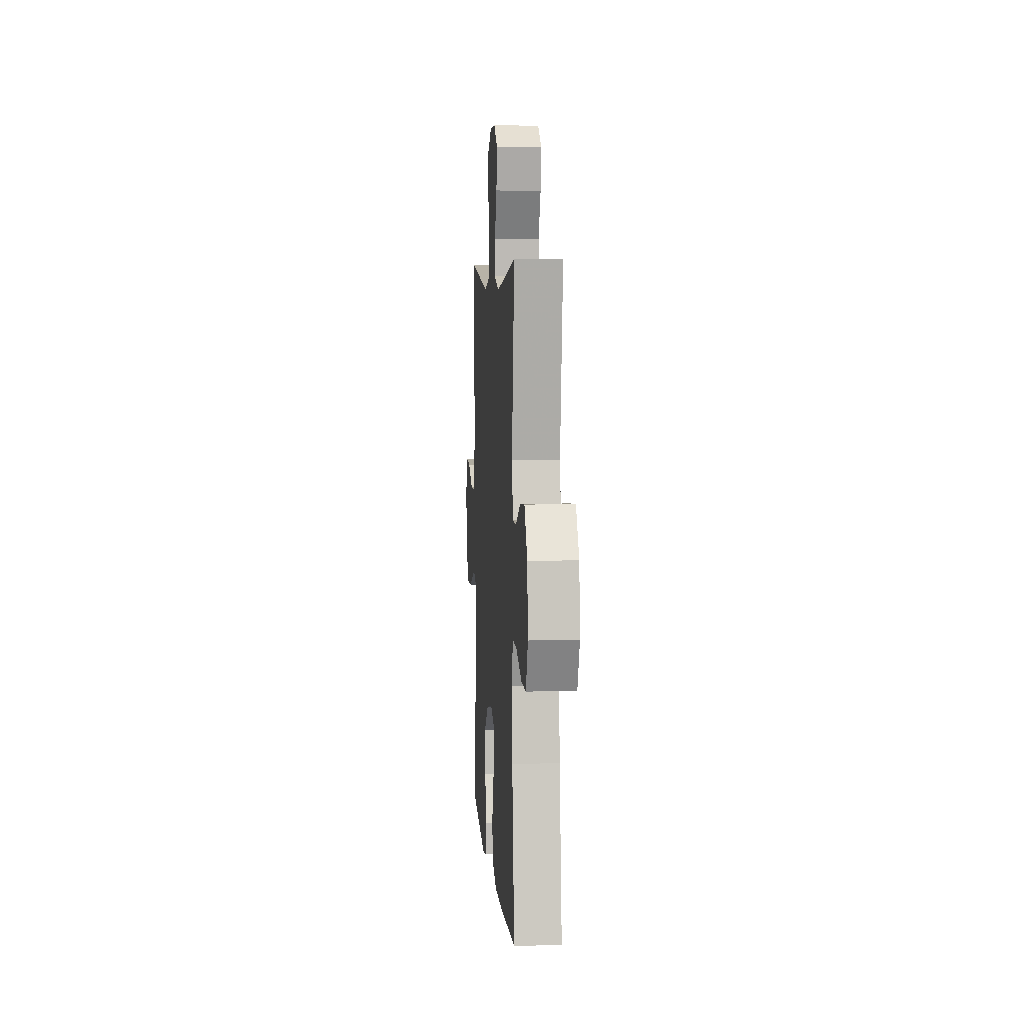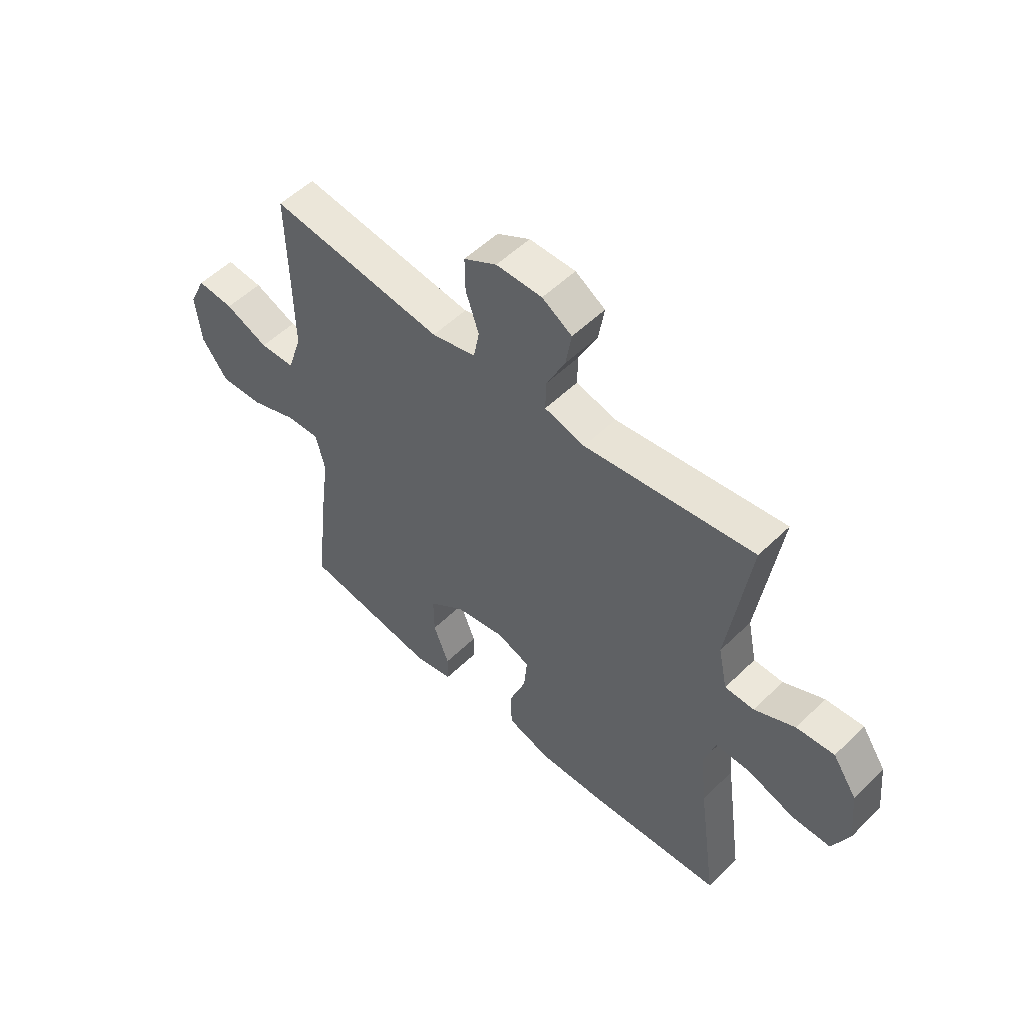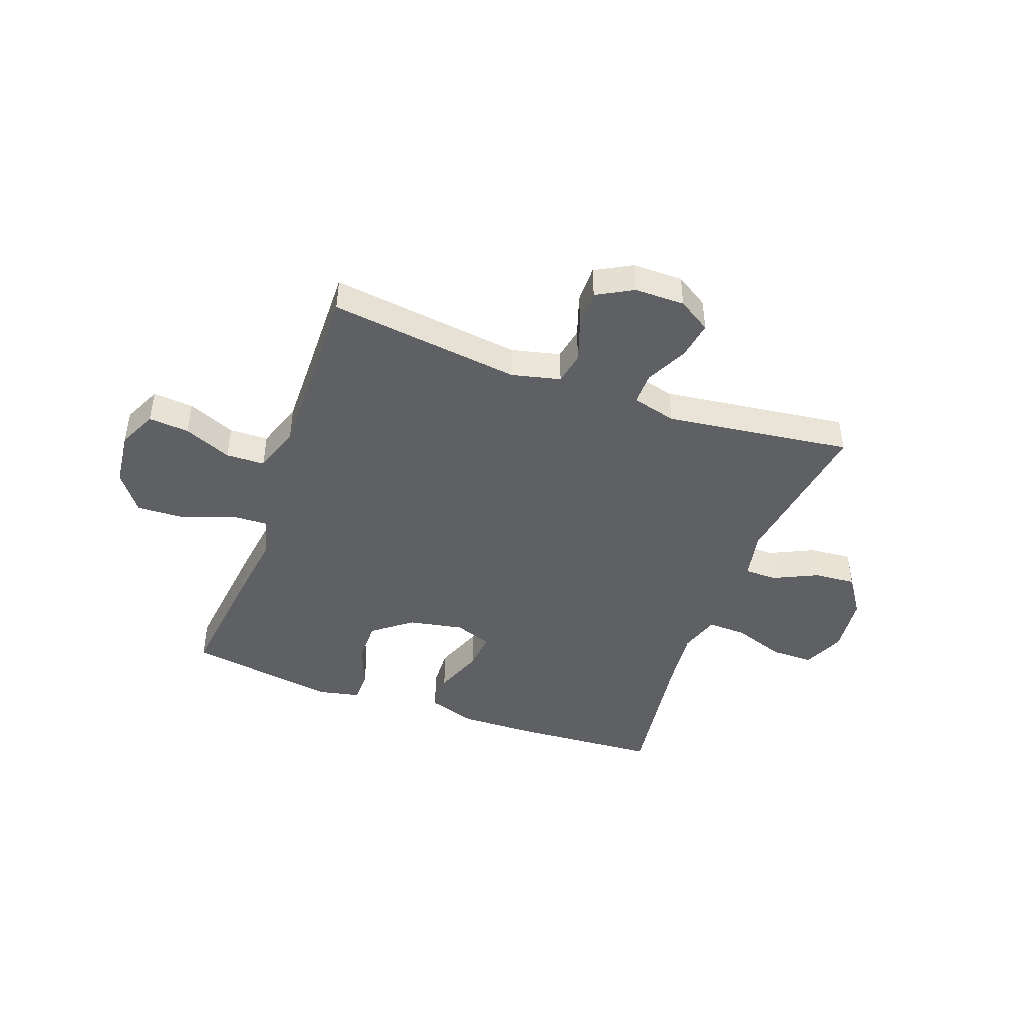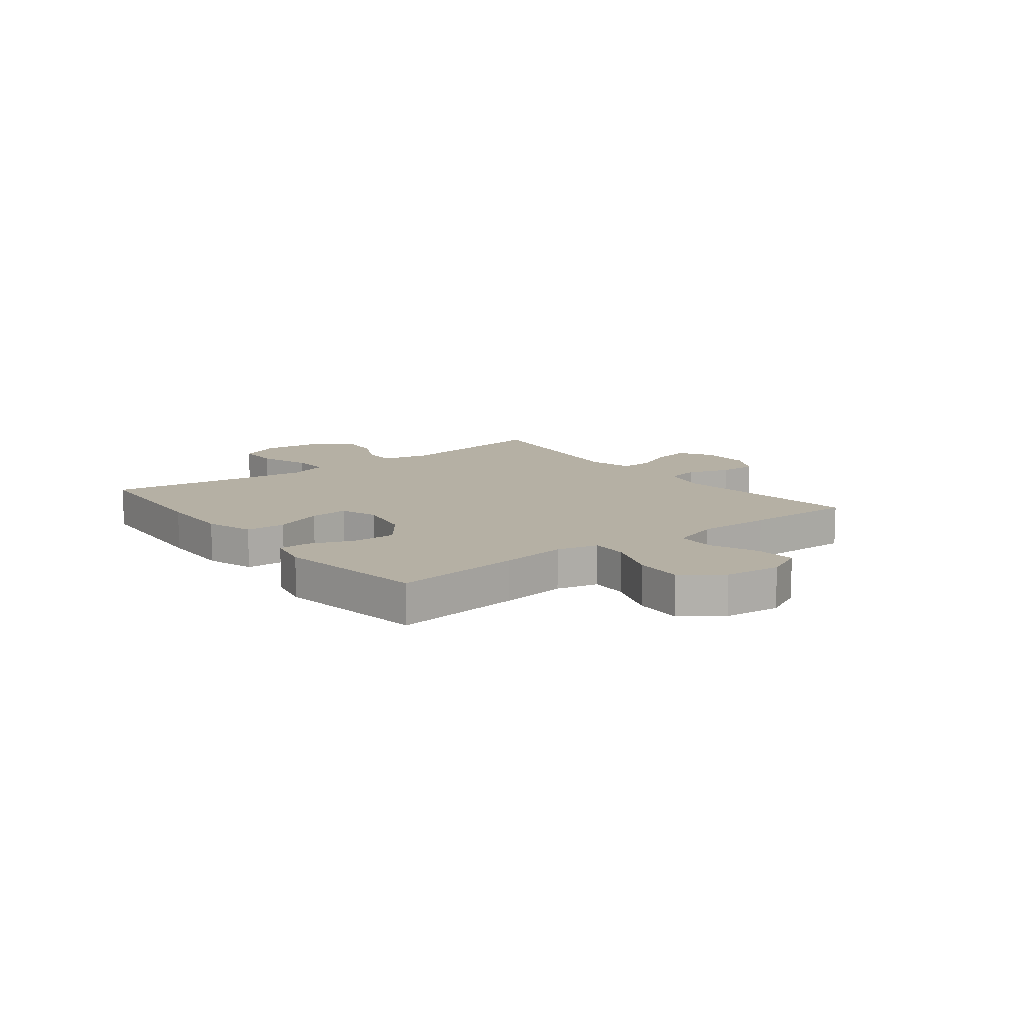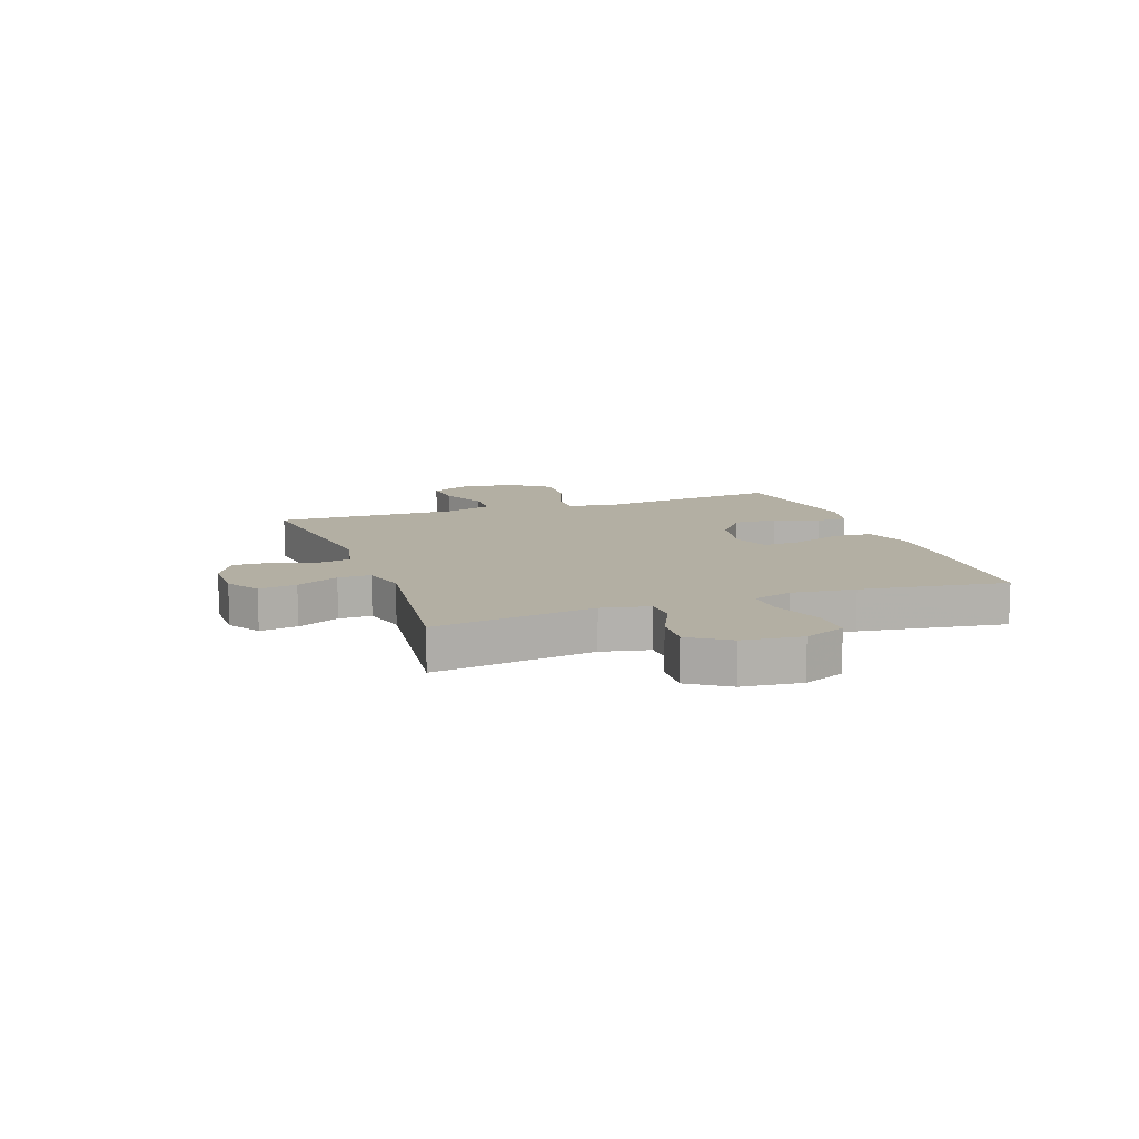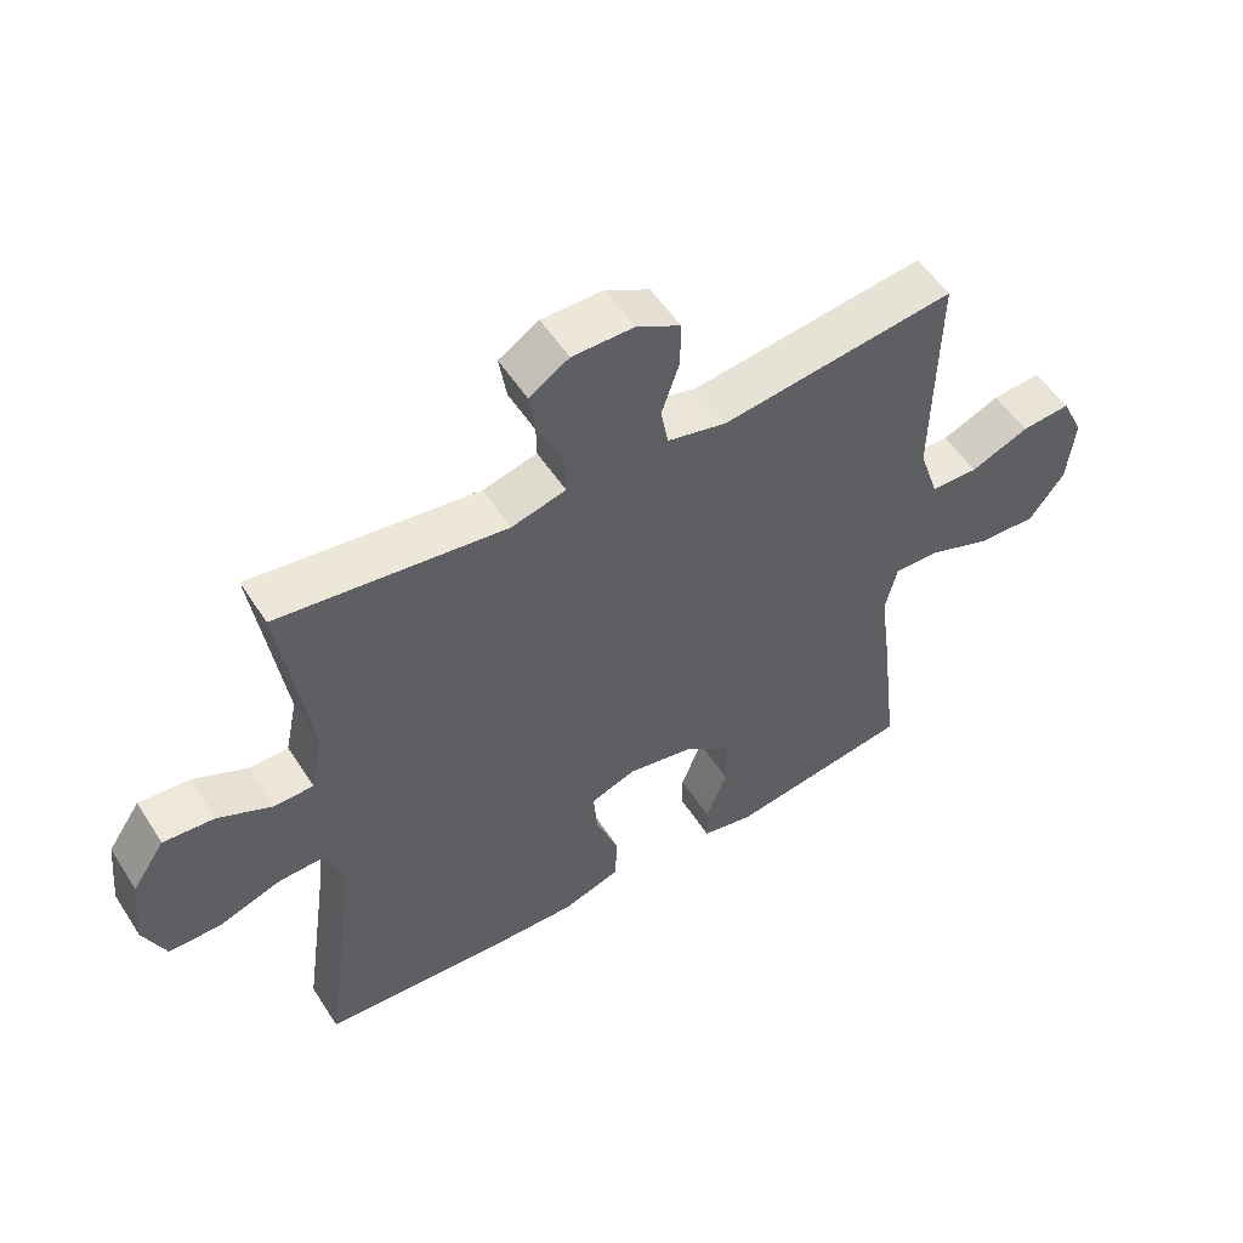
<metadata>
{"format":"obj","ext":"obj","renderer":"f3d","projection":"perspective","resolution":1024,"background":"white","views":[{"elev":5.6,"azim":85.8,"up":"+Z"},{"elev":53.2,"azim":43.9,"up":"+Z"},{"elev":-44.6,"azim":-20.0,"up":"+Y"},{"elev":11.6,"azim":-127.7,"up":"+Y"},{"elev":11.1,"azim":70.4,"up":"+Y"},{"elev":53.6,"azim":147.9,"up":"+Z"}]}
</metadata>
<code>
v 0.5 0.07 -0.5
v 0.233 0.07 -0.518
v 0.1 0.07 -0.521
v 0.014 0.07 -0.493
v 0.011 0.07 -0.421
v 0.045 0.07 -0.333
v 0.051 0.07 -0.263
v -0.016 0.07 -0.239
v -0.115 0.07 -0.258
v -0.185 0.07 -0.312
v -0.184 0.07 -0.39
v -0.153 0.07 -0.47
v -0.154 0.07 -0.526
v -0.23 0.07 -0.542
v -0.5 0.07 -0.5
v -0.473 0.07 -0.27
v -0.457 0.07 -0.151
v -0.475 0.07 -0.076
v -0.542 0.07 -0.079
v -0.636 0.07 -0.114
v -0.722 0.07 -0.118
v -0.774 0.07 -0.048
v -0.785 0.07 0.053
v -0.752 0.07 0.122
v -0.679 0.07 0.116
v -0.593 0.07 0.08
v -0.523 0.07 0.082
v -0.494 0.07 0.169
v -0.496 0.07 0.303
v -0.5 0.07 0.5
v -0.154 0.07 0.456
v -0.066 0.07 0.477
v -0.055 0.07 0.536
v -0.081 0.07 0.613
v -0.082 0.07 0.681
v -0.017 0.07 0.717
v 0.074 0.07 0.717
v 0.133 0.07 0.68
v 0.122 0.07 0.612
v 0.085 0.07 0.536
v 0.084 0.07 0.477
v 0.164 0.07 0.456
v 0.5 0.07 0.5
v 0.457 0.07 0.21
v 0.475 0.07 0.124
v 0.533 0.07 0.123
v 0.613 0.07 0.161
v 0.688 0.07 0.167
v 0.736 0.07 0.096
v 0.747 0.07 -0.01
v 0.714 0.07 -0.085
v 0.637 0.07 -0.085
v 0.544 0.07 -0.053
v 0.474 0.07 -0.051
v 0.451 0.07 -0.123
v 0.463 0.07 -0.237
v 0.5 0 -0.5
v 0.233 0 -0.518
v 0.1 0 -0.521
v 0.014 0 -0.493
v 0.011 0 -0.421
v 0.045 0 -0.333
v 0.051 0 -0.263
v -0.016 0 -0.239
v -0.115 0 -0.258
v -0.185 0 -0.312
v -0.184 0 -0.39
v -0.153 0 -0.47
v -0.154 0 -0.526
v -0.23 0 -0.542
v -0.5 0 -0.5
v -0.473 0 -0.27
v -0.457 0 -0.151
v -0.475 0 -0.076
v -0.542 0 -0.079
v -0.636 0 -0.114
v -0.722 0 -0.118
v -0.774 0 -0.048
v -0.785 0 0.053
v -0.752 0 0.122
v -0.679 0 0.116
v -0.593 0 0.08
v -0.523 0 0.082
v -0.494 0 0.169
v -0.496 0 0.303
v -0.5 0 0.5
v -0.154 0 0.456
v -0.066 0 0.477
v -0.055 0 0.536
v -0.081 0 0.613
v -0.082 0 0.681
v -0.017 0 0.717
v 0.074 0 0.717
v 0.133 0 0.68
v 0.122 0 0.612
v 0.085 0 0.536
v 0.084 0 0.477
v 0.164 0 0.456
v 0.5 0 0.5
v 0.457 0 0.21
v 0.475 0 0.124
v 0.533 0 0.123
v 0.613 0 0.161
v 0.688 0 0.167
v 0.736 0 0.096
v 0.747 0 -0.01
v 0.714 0 -0.085
v 0.637 0 -0.085
v 0.544 0 -0.053
v 0.474 0 -0.051
v 0.451 0 -0.123
v 0.463 0 -0.237
f 51 52 53
f 50 51 53
f 49 50 53
f 48 49 53
f 47 48 53
f 46 47 53
f 45 46 53 54
f 44 45 54 55
f 42 43 44
f 41 42 44 55
f 38 39 40
f 37 38 40
f 36 37 40
f 35 36 40
f 34 35 40
f 33 34 40
f 32 33 40 41
f 41 55 56
f 32 41 56
f 31 32 56
f 24 25 26
f 23 24 26
f 22 23 26
f 21 22 26
f 20 21 26
f 19 20 26
f 18 19 26 27
f 15 16 17
f 14 15 17
f 13 14 17
f 12 13 17
f 11 12 17
f 10 11 17 18
f 18 27 28
f 10 18 28
f 9 10 28
f 4 5 6
f 3 4 6
f 2 3 6
f 1 2 6
f 56 1 6
f 56 6 7
f 56 7 8
f 31 56 8
f 30 31 8
f 29 30 8
f 8 9 28 29
f 109 108 107
f 109 107 106
f 109 106 105
f 109 105 104
f 109 104 103
f 109 103 102
f 110 109 102 101
f 111 110 101 100
f 100 99 98
f 111 100 98 97
f 96 95 94
f 96 94 93
f 96 93 92
f 96 92 91
f 96 91 90
f 96 90 89
f 97 96 89 88
f 112 111 97
f 112 97 88
f 112 88 87
f 82 81 80
f 82 80 79
f 82 79 78
f 82 78 77
f 82 77 76
f 82 76 75
f 83 82 75 74
f 73 72 71
f 73 71 70
f 73 70 69
f 73 69 68
f 73 68 67
f 74 73 67 66
f 84 83 74
f 84 74 66
f 84 66 65
f 62 61 60
f 62 60 59
f 62 59 58
f 62 58 57
f 62 57 112
f 63 62 112
f 64 63 112
f 64 112 87
f 64 87 86
f 64 86 85
f 85 84 65 64
f 1 57 58 2
f 2 58 59 3
f 3 59 60 4
f 4 60 61 5
f 5 61 62 6
f 6 62 63 7
f 7 63 64 8
f 8 64 65 9
f 9 65 66 10
f 10 66 67 11
f 11 67 68 12
f 12 68 69 13
f 13 69 70 14
f 14 70 71 15
f 15 71 72 16
f 16 72 73 17
f 17 73 74 18
f 18 74 75 19
f 19 75 76 20
f 20 76 77 21
f 21 77 78 22
f 22 78 79 23
f 23 79 80 24
f 24 80 81 25
f 25 81 82 26
f 26 82 83 27
f 27 83 84 28
f 28 84 85 29
f 29 85 86 30
f 30 86 87 31
f 31 87 88 32
f 32 88 89 33
f 33 89 90 34
f 34 90 91 35
f 35 91 92 36
f 36 92 93 37
f 37 93 94 38
f 38 94 95 39
f 39 95 96 40
f 40 96 97 41
f 41 97 98 42
f 42 98 99 43
f 43 99 100 44
f 44 100 101 45
f 45 101 102 46
f 46 102 103 47
f 47 103 104 48
f 48 104 105 49
f 49 105 106 50
f 50 106 107 51
f 51 107 108 52
f 52 108 109 53
f 53 109 110 54
f 54 110 111 55
f 55 111 112 56
f 56 112 57 1

</code>
